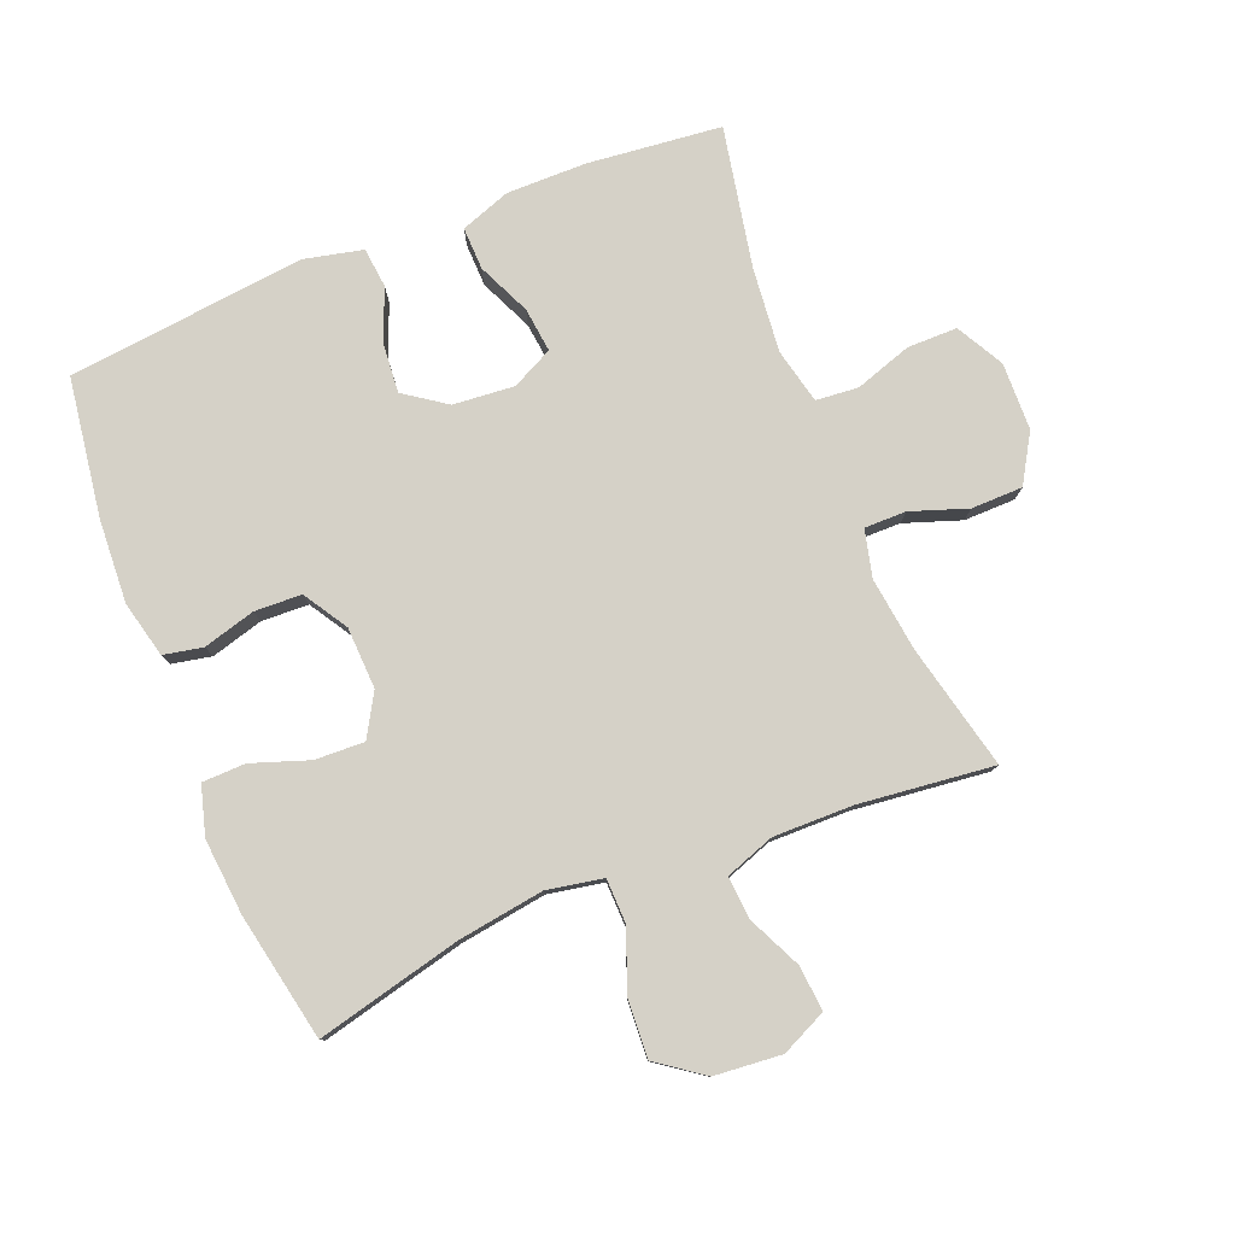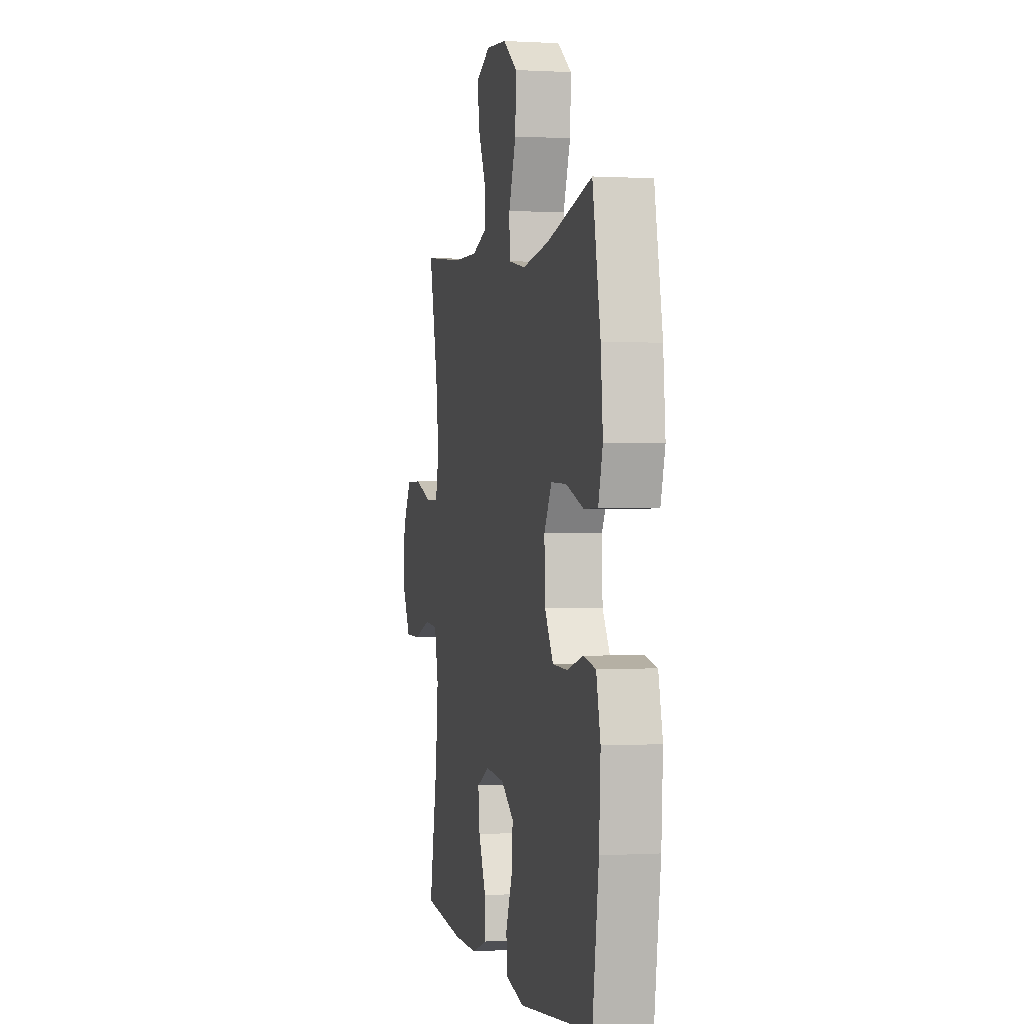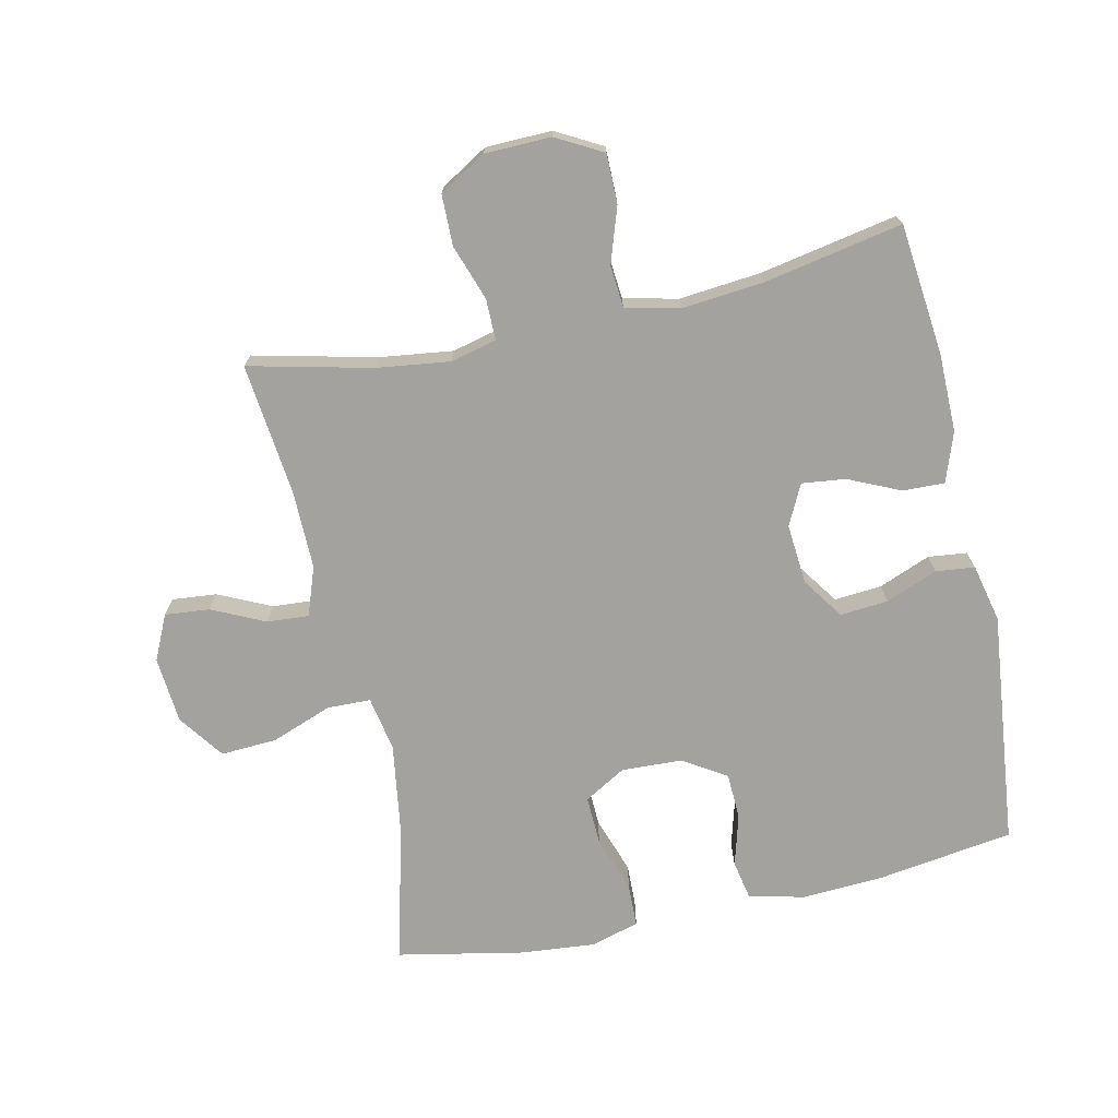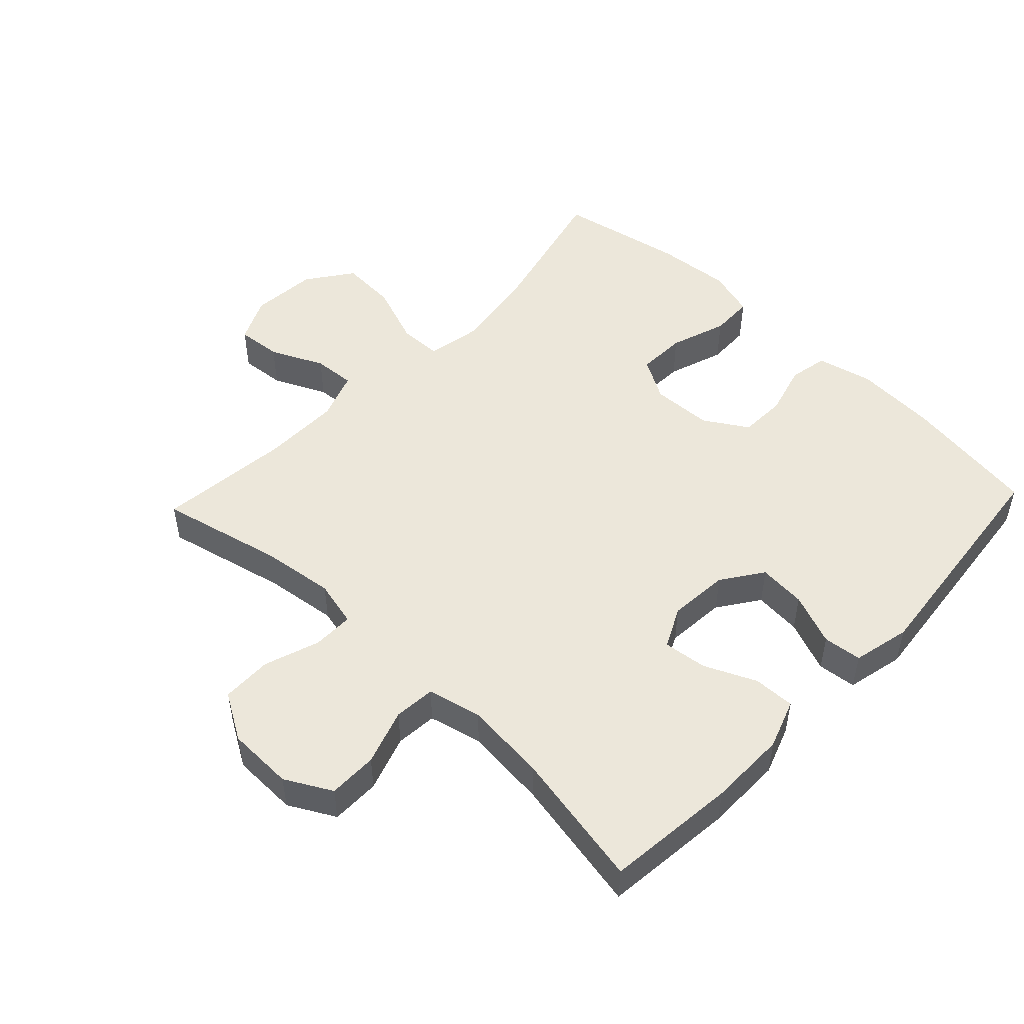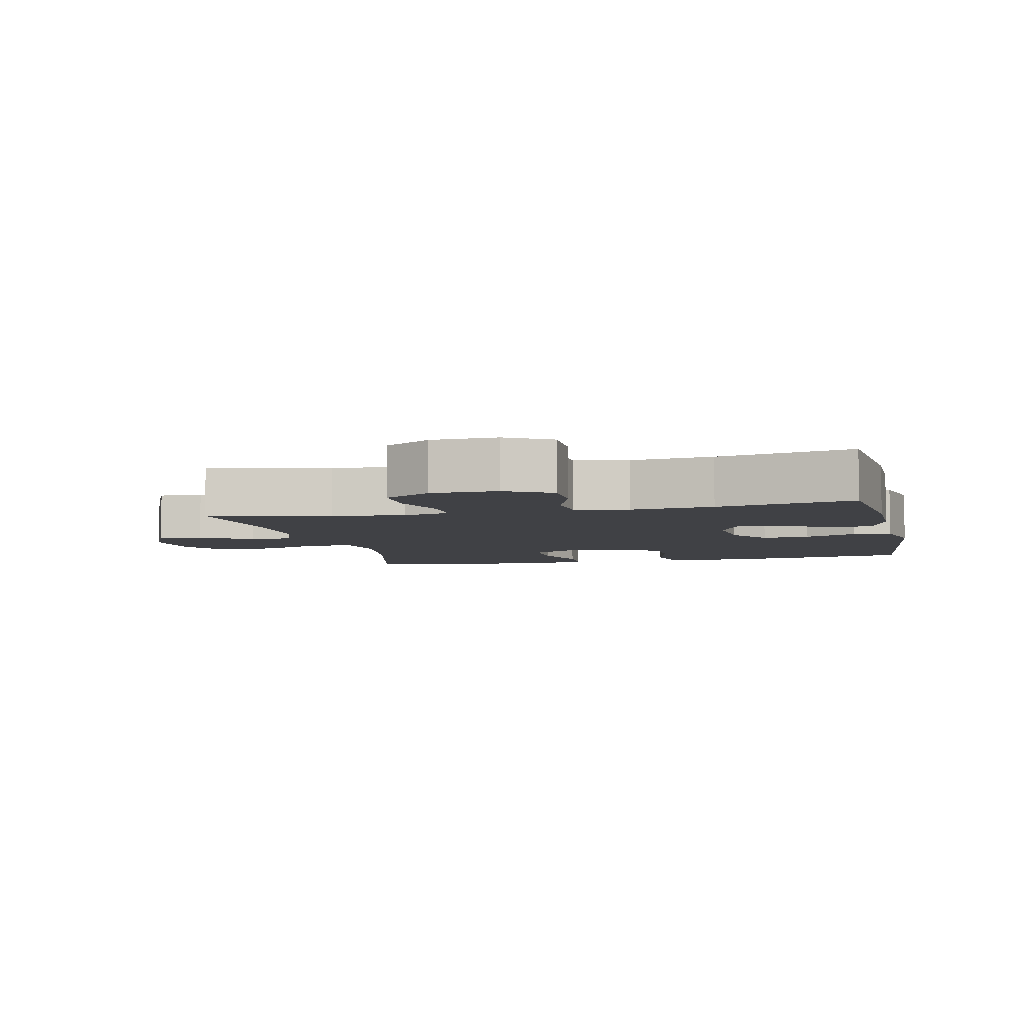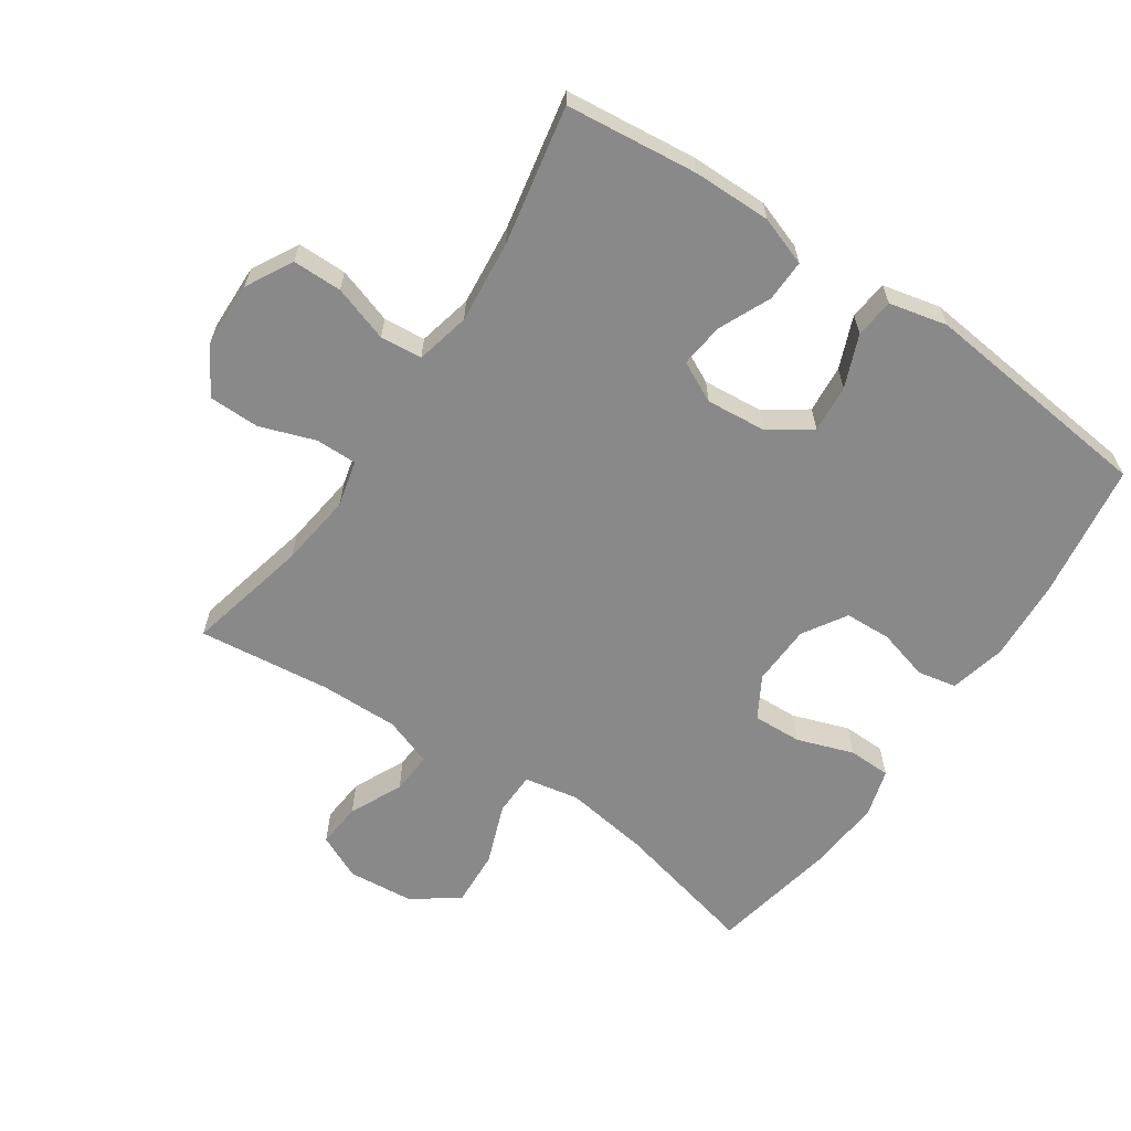
<metadata>
{"format":"obj","ext":"obj","renderer":"f3d","projection":"perspective","resolution":1024,"background":"white","views":[{"elev":79.4,"azim":-21.9,"up":"+Y"},{"elev":0.2,"azim":-102.7,"up":"+Z"},{"elev":-72.6,"azim":102.3,"up":"+Y"},{"elev":50.5,"azim":133.5,"up":"+Y"},{"elev":-5.8,"azim":102.9,"up":"+Y"},{"elev":-63.0,"azim":146.0,"up":"+Y"}]}
</metadata>
<code>
o path6072
v 0.4324 0.0375 -0.3148
v 0.4199 0.0375 -0.1862
v 0.4395 0.0375 -0.1018
v 0.5046 0.0375 -0.09602
v 0.5917 0.0375 -0.1248
v 0.6684 0.0375 -0.1245
v 0.7078 0.0375 -0.05227
v 0.7053 0.0375 0.05113
v 0.6616 0.0375 0.124
v 0.5828 0.0375 0.1251
v 0.4957 0.0375 0.09493
v 0.4319 0.0375 0.09464
v 0.4144 0.0375 0.1668
v 0.4292 0.0375 0.2806
v 0.4739 0.0375 0.4722
v 0.267 0.0375 0.4491
v 0.145 0.0375 0.4476
v 0.06929 0.0375 0.4745
v 0.07383 0.0375 0.5399
v 0.1124 0.0375 0.6222
v 0.1187 0.0375 0.692
v 0.04855 0.0375 0.7247
v -0.05466 0.0375 0.7155
v -0.1254 0.0375 0.6643
v -0.1205 0.0375 0.577
v -0.08507 0.0375 0.4822
v -0.0867 0.0375 0.4146
v -0.1721 0.0375 0.3986
v -0.305 0.0375 0.4182
v -0.528 0.0375 0.4722
v -0.5665 0.0375 0.2765
v -0.5769 0.0375 0.1598
v -0.5552 0.0375 0.08479
v -0.4886 0.0375 0.08311
v -0.4008 0.0375 0.1135
v -0.3246 0.0375 0.1164
v -0.2871 0.0375 0.05181
v -0.291 0.0375 -0.04276
v -0.3329 0.0375 -0.1103
v -0.4055 0.0375 -0.1131
v -0.4856 0.0375 -0.09098
v -0.5458 0.0375 -0.1031
v -0.5666 0.0375 -0.1899
v -0.5593 0.0375 -0.3179
v -0.528 0.0375 -0.5295
v -0.163 0.0375 -0.5692
v -0.07283 0.0375 -0.5486
v -0.06622 0.0375 -0.488
v -0.09856 0.0375 -0.407
v -0.1048 0.0375 -0.3326
v -0.04086 0.0375 -0.2879
v 0.0532 0.0375 -0.2797
v 0.1164 0.0375 -0.311
v 0.1085 0.0375 -0.3791
v 0.07198 0.0375 -0.4602
v 0.07017 0.0375 -0.525
v 0.1469 0.0375 -0.5522
v 0.2686 0.0375 -0.5513
v 0.4739 0.0375 -0.5295
v 0.4324 -0.0375 -0.3148
v 0.4199 -0.0375 -0.1862
v 0.4395 -0.0375 -0.1018
v 0.5046 -0.0375 -0.09602
v 0.5917 -0.0375 -0.1248
v 0.6684 -0.0375 -0.1245
v 0.7078 -0.0375 -0.05227
v 0.7053 -0.0375 0.05113
v 0.6616 -0.0375 0.124
v 0.5828 -0.0375 0.1251
v 0.4957 -0.0375 0.09493
v 0.4319 -0.0375 0.09464
v 0.4144 -0.0375 0.1668
v 0.4292 -0.0375 0.2806
v 0.4739 -0.0375 0.4722
v 0.267 -0.0375 0.4491
v 0.145 -0.0375 0.4476
v 0.06929 -0.0375 0.4745
v 0.07383 -0.0375 0.5399
v 0.1124 -0.0375 0.6222
v 0.1187 -0.0375 0.692
v 0.04855 -0.0375 0.7247
v -0.05466 -0.0375 0.7155
v -0.1254 -0.0375 0.6643
v -0.1205 -0.0375 0.577
v -0.08507 -0.0375 0.4822
v -0.0867 -0.0375 0.4146
v -0.1721 -0.0375 0.3986
v -0.305 -0.0375 0.4182
v -0.528 -0.0375 0.4722
v -0.5665 -0.0375 0.2765
v -0.5769 -0.0375 0.1598
v -0.5552 -0.0375 0.08479
v -0.4886 -0.0375 0.08311
v -0.4008 -0.0375 0.1135
v -0.3246 -0.0375 0.1164
v -0.2871 -0.0375 0.05181
v -0.291 -0.0375 -0.04276
v -0.3329 -0.0375 -0.1103
v -0.4055 -0.0375 -0.1131
v -0.4856 -0.0375 -0.09098
v -0.5458 -0.0375 -0.1031
v -0.5666 -0.0375 -0.1899
v -0.5593 -0.0375 -0.3179
v -0.528 -0.0375 -0.5295
v -0.163 -0.0375 -0.5692
v -0.07283 -0.0375 -0.5486
v -0.06622 -0.0375 -0.488
v -0.09856 -0.0375 -0.407
v -0.1048 -0.0375 -0.3326
v -0.04086 -0.0375 -0.2879
v 0.0532 -0.0375 -0.2797
v 0.1164 -0.0375 -0.311
v 0.1085 -0.0375 -0.3791
v 0.07198 -0.0375 -0.4602
v 0.07017 -0.0375 -0.525
v 0.1469 -0.0375 -0.5522
v 0.2686 -0.0375 -0.5513
v 0.4739 -0.0375 -0.5295
v 0.1187 0.0375 0.692
v 0.1187 0.0375 0.692
v 0.04855 0.0375 0.7247
v -0.05466 0.0375 0.7155
v -0.1254 0.0375 0.6643
v 0.1124 0.0375 0.6222
v -0.1205 0.0375 0.577
v 0.07383 0.0375 0.5399
v -0.08507 0.0375 0.4822
v 0.06929 0.0375 0.4745
v 0.06929 0.0375 0.4745
v -0.0867 0.0375 0.4146
v -0.0867 0.0375 0.4146
v 0.145 0.0375 0.4476
v 0.4739 0.0375 0.4722
v 0.4739 0.0375 0.4722
v 0.267 0.0375 0.4491
v -0.305 0.0375 0.4182
v -0.528 0.0375 0.4722
v -0.528 0.0375 0.4722
v -0.1721 0.0375 0.3986
v 0.4292 0.0375 0.2806
v -0.5665 0.0375 0.2765
v 0.4144 0.0375 0.1668
v -0.5769 0.0375 0.1598
v 0.4319 0.0375 0.09464
v 0.4319 0.0375 0.09464
v -0.4008 0.0375 0.1135
v -0.3246 0.0375 0.1164
v -0.3246 0.0375 0.1164
v -0.5552 0.0375 0.08479
v -0.5552 0.0375 0.08479
v 0.6616 0.0375 0.124
v 0.5828 0.0375 0.1251
v 0.4957 0.0375 0.09493
v 0.7053 0.0375 0.05113
v -0.2871 0.0375 0.05181
v -0.4886 0.0375 0.08311
v -0.291 0.0375 -0.04276
v 0.7078 0.0375 -0.05227
v -0.3329 0.0375 -0.1103
v 0.6684 0.0375 -0.1245
v 0.6684 0.0375 -0.1245
v -0.4055 0.0375 -0.1131
v -0.4856 0.0375 -0.09098
v -0.5458 0.0375 -0.1031
v -0.5458 0.0375 -0.1031
v 0.5917 0.0375 -0.1248
v 0.5046 0.0375 -0.09602
v 0.4395 0.0375 -0.1018
v 0.4395 0.0375 -0.1018
v 0.4199 0.0375 -0.1862
v -0.5666 0.0375 -0.1899
v 0.4324 0.0375 -0.3148
v -0.5593 0.0375 -0.3179
v 0.0532 0.0375 -0.2797
v 0.1164 0.0375 -0.311
v 0.1164 0.0375 -0.311
v -0.04086 0.0375 -0.2879
v -0.1048 0.0375 -0.3326
v 0.1085 0.0375 -0.3791
v -0.09856 0.0375 -0.407
v 0.07198 0.0375 -0.4602
v -0.06622 0.0375 -0.488
v 0.07017 0.0375 -0.525
v 0.07017 0.0375 -0.525
v -0.07283 0.0375 -0.5486
v -0.07283 0.0375 -0.5486
v 0.4739 0.0375 -0.5295
v 0.4739 0.0375 -0.5295
v -0.528 0.0375 -0.5295
v -0.528 0.0375 -0.5295
v 0.1469 0.0375 -0.5522
v 0.2686 0.0375 -0.5513
v -0.163 0.0375 -0.5692
v 0.1187 -0.0375 0.692
v 0.1187 -0.0375 0.692
v 0.04855 -0.0375 0.7247
v -0.05466 -0.0375 0.7155
v -0.1254 -0.0375 0.6643
v 0.1124 -0.0375 0.6222
v -0.1205 -0.0375 0.577
v 0.07383 -0.0375 0.5399
v -0.08507 -0.0375 0.4822
v 0.06929 -0.0375 0.4745
v 0.06929 -0.0375 0.4745
v -0.0867 -0.0375 0.4146
v -0.0867 -0.0375 0.4146
v 0.145 -0.0375 0.4476
v 0.4739 -0.0375 0.4722
v 0.4739 -0.0375 0.4722
v 0.267 -0.0375 0.4491
v -0.305 -0.0375 0.4182
v -0.528 -0.0375 0.4722
v -0.528 -0.0375 0.4722
v -0.1721 -0.0375 0.3986
v 0.4292 -0.0375 0.2806
v -0.5665 -0.0375 0.2765
v 0.4144 -0.0375 0.1668
v -0.5769 -0.0375 0.1598
v 0.4319 -0.0375 0.09464
v 0.4319 -0.0375 0.09464
v -0.4008 -0.0375 0.1135
v -0.3246 -0.0375 0.1164
v -0.3246 -0.0375 0.1164
v -0.5552 -0.0375 0.08479
v -0.5552 -0.0375 0.08479
v 0.6616 -0.0375 0.124
v 0.5828 -0.0375 0.1251
v 0.4957 -0.0375 0.09493
v 0.7053 -0.0375 0.05113
v -0.2871 -0.0375 0.05181
v -0.4886 -0.0375 0.08311
v -0.291 -0.0375 -0.04276
v 0.7078 -0.0375 -0.05227
v -0.3329 -0.0375 -0.1103
v 0.6684 -0.0375 -0.1245
v 0.6684 -0.0375 -0.1245
v -0.4055 -0.0375 -0.1131
v -0.4856 -0.0375 -0.09098
v -0.5458 -0.0375 -0.1031
v -0.5458 -0.0375 -0.1031
v 0.5917 -0.0375 -0.1248
v 0.5046 -0.0375 -0.09602
v 0.4395 -0.0375 -0.1018
v 0.4395 -0.0375 -0.1018
v 0.4199 -0.0375 -0.1862
v -0.5666 -0.0375 -0.1899
v 0.4324 -0.0375 -0.3148
v -0.5593 -0.0375 -0.3179
v 0.0532 -0.0375 -0.2797
v 0.1164 -0.0375 -0.311
v 0.1164 -0.0375 -0.311
v -0.04086 -0.0375 -0.2879
v -0.1048 -0.0375 -0.3326
v 0.1085 -0.0375 -0.3791
v -0.09856 -0.0375 -0.407
v 0.07198 -0.0375 -0.4602
v -0.06622 -0.0375 -0.488
v 0.07017 -0.0375 -0.525
v 0.07017 -0.0375 -0.525
v -0.07283 -0.0375 -0.5486
v -0.07283 -0.0375 -0.5486
v 0.4739 -0.0375 -0.5295
v 0.4739 -0.0375 -0.5295
v -0.528 -0.0375 -0.5295
v -0.528 -0.0375 -0.5295
v 0.1469 -0.0375 -0.5522
v 0.2686 -0.0375 -0.5513
v -0.163 -0.0375 -0.5692
f 242 219 243
f 210 217 215
f 227 229 226
f 241 227 242
f 230 214 222
f 248 237 246
f 221 218 231
f 256 266 254
f 231 218 224
f 216 211 212
f 202 201 200
f 229 227 241
f 200 197 198
f 235 233 241
f 210 215 208
f 197 199 196
f 228 242 227
f 253 252 234
f 243 219 249
f 262 247 267
f 200 201 197
f 205 214 230
f 258 266 256
f 219 217 249
f 196 199 194
f 255 268 257
f 248 253 234
f 232 249 230
f 229 241 233
f 246 238 239
f 230 217 205
f 254 247 250
f 252 249 232
f 219 242 228
f 257 268 260
f 205 207 203
f 207 217 210
f 205 217 207
f 246 237 238
f 249 217 230
f 234 252 232
f 267 247 254
f 266 267 254
f 199 197 201
f 245 243 250
f 221 222 211
f 216 221 211
f 218 221 216
f 205 203 202
f 222 214 211
f 245 250 247
f 248 234 237
f 250 243 249
f 264 268 255
f 253 248 255
f 264 255 248
f 202 203 201
f 120 22 81 195
f 22 23 82 81
f 23 24 83 82
f 20 21 80 79
f 24 25 84 83
f 19 20 79 78
f 25 26 85 84
f 129 19 78 204
f 26 131 206 85
f 17 18 77 76
f 134 16 75 209
f 16 17 76 75
f 29 138 213 88
f 28 29 88 87
f 27 28 87 86
f 14 15 74 73
f 30 31 90 89
f 13 14 73 72
f 31 32 91 90
f 145 13 72 220
f 35 148 223 94
f 32 150 225 91
f 9 10 69 68
f 10 11 70 69
f 8 9 68 67
f 36 37 96 95
f 34 35 94 93
f 33 34 93 92
f 11 12 71 70
f 37 38 97 96
f 7 8 67 66
f 38 39 98 97
f 161 7 66 236
f 40 41 100 99
f 41 165 240 100
f 5 6 65 64
f 4 5 64 63
f 169 4 63 244
f 2 3 62 61
f 42 43 102 101
f 39 40 99 98
f 1 2 61 60
f 43 44 103 102
f 52 176 251 111
f 51 52 111 110
f 50 51 110 109
f 53 54 113 112
f 49 50 109 108
f 54 55 114 113
f 48 49 108 107
f 55 184 259 114
f 186 48 107 261
f 188 1 60 263
f 44 190 265 103
f 56 57 116 115
f 58 59 118 117
f 57 58 117 116
f 46 47 106 105
f 45 46 105 104
f 167 168 144
f 135 140 142
f 152 151 154
f 166 167 152
f 155 147 139
f 173 171 162
f 146 156 143
f 181 179 191
f 156 149 143
f 141 137 136
f 127 125 126
f 154 166 152
f 125 123 122
f 160 166 158
f 135 133 140
f 122 121 124
f 153 152 167
f 178 159 177
f 168 174 144
f 187 192 172
f 125 122 126
f 130 155 139
f 183 181 191
f 144 174 142
f 121 119 124
f 180 182 193
f 173 159 178
f 157 155 174
f 154 158 166
f 171 164 163
f 155 130 142
f 179 175 172
f 177 157 174
f 144 153 167
f 182 185 193
f 130 128 132
f 132 135 142
f 130 132 142
f 171 163 162
f 174 155 142
f 159 157 177
f 192 179 172
f 191 179 192
f 124 126 122
f 170 175 168
f 146 136 147
f 141 136 146
f 143 141 146
f 130 127 128
f 147 136 139
f 170 172 175
f 173 162 159
f 175 174 168
f 189 180 193
f 178 180 173
f 189 173 180
f 127 126 128

</code>
